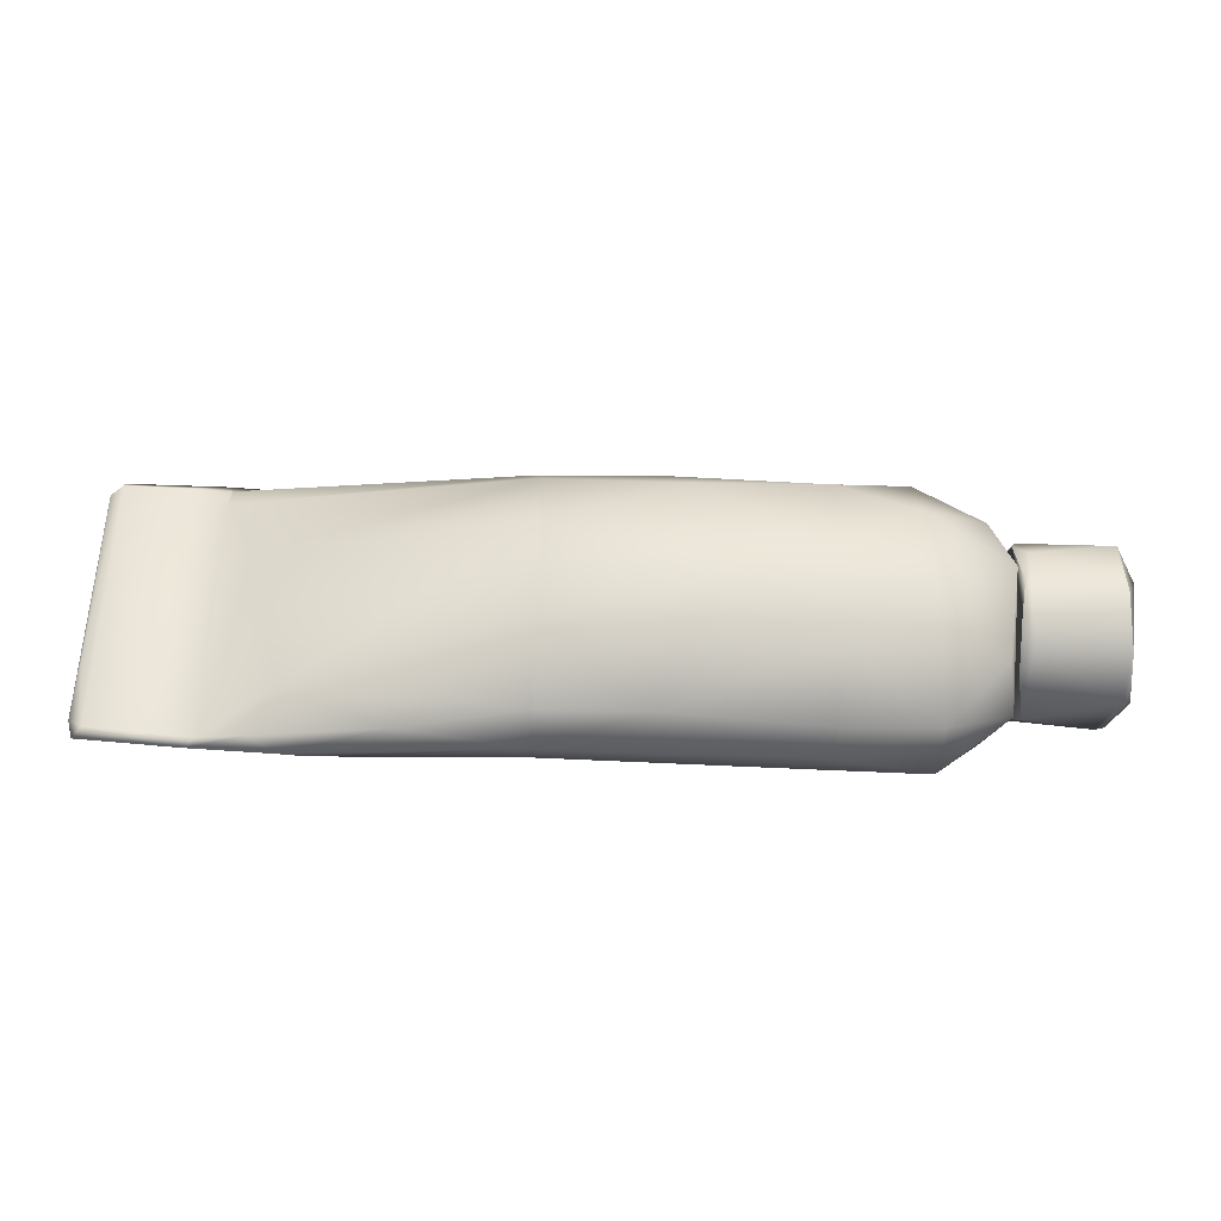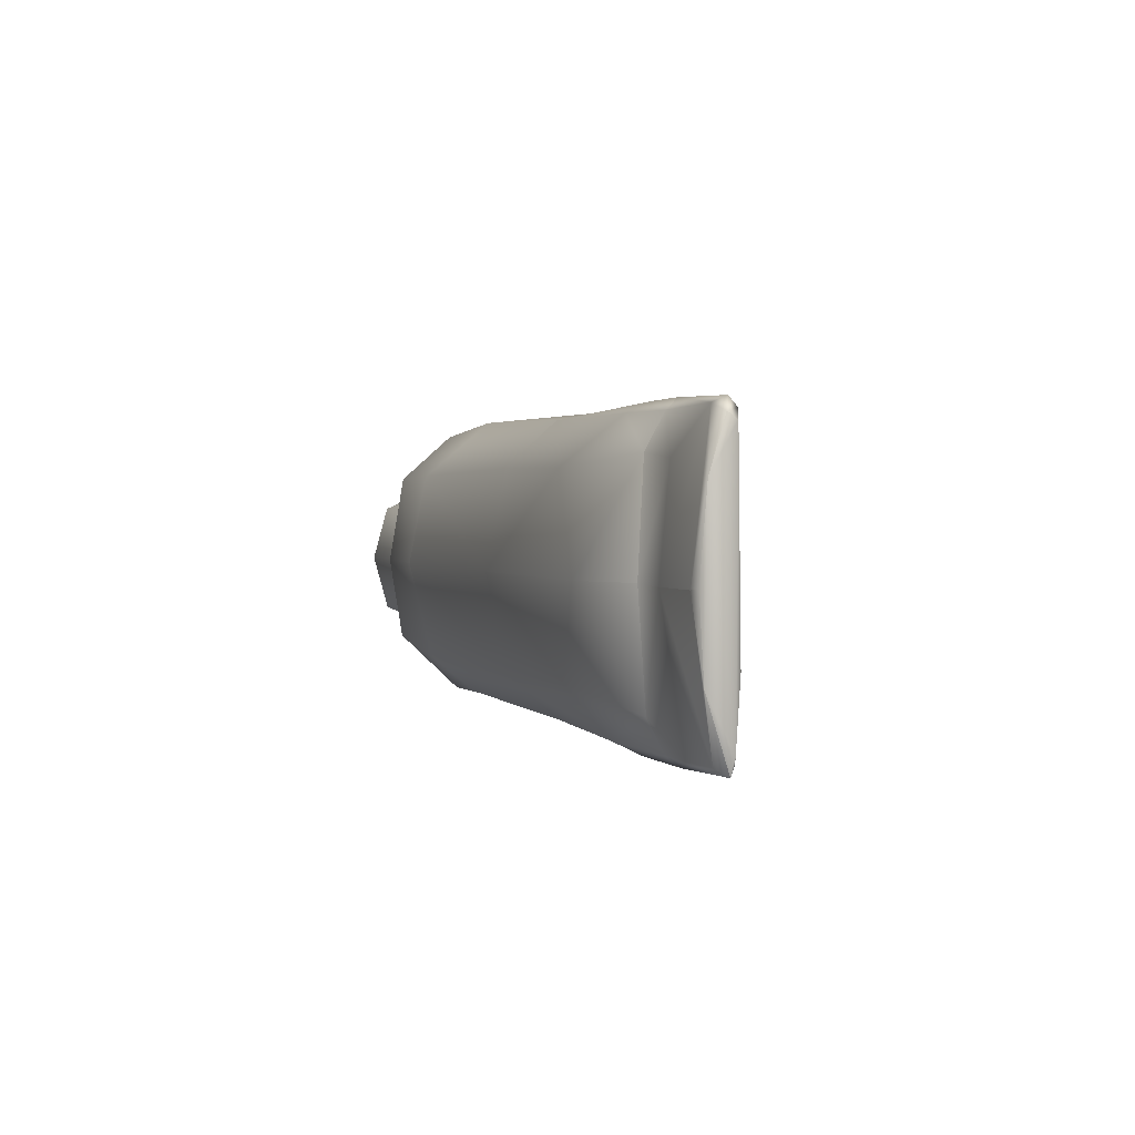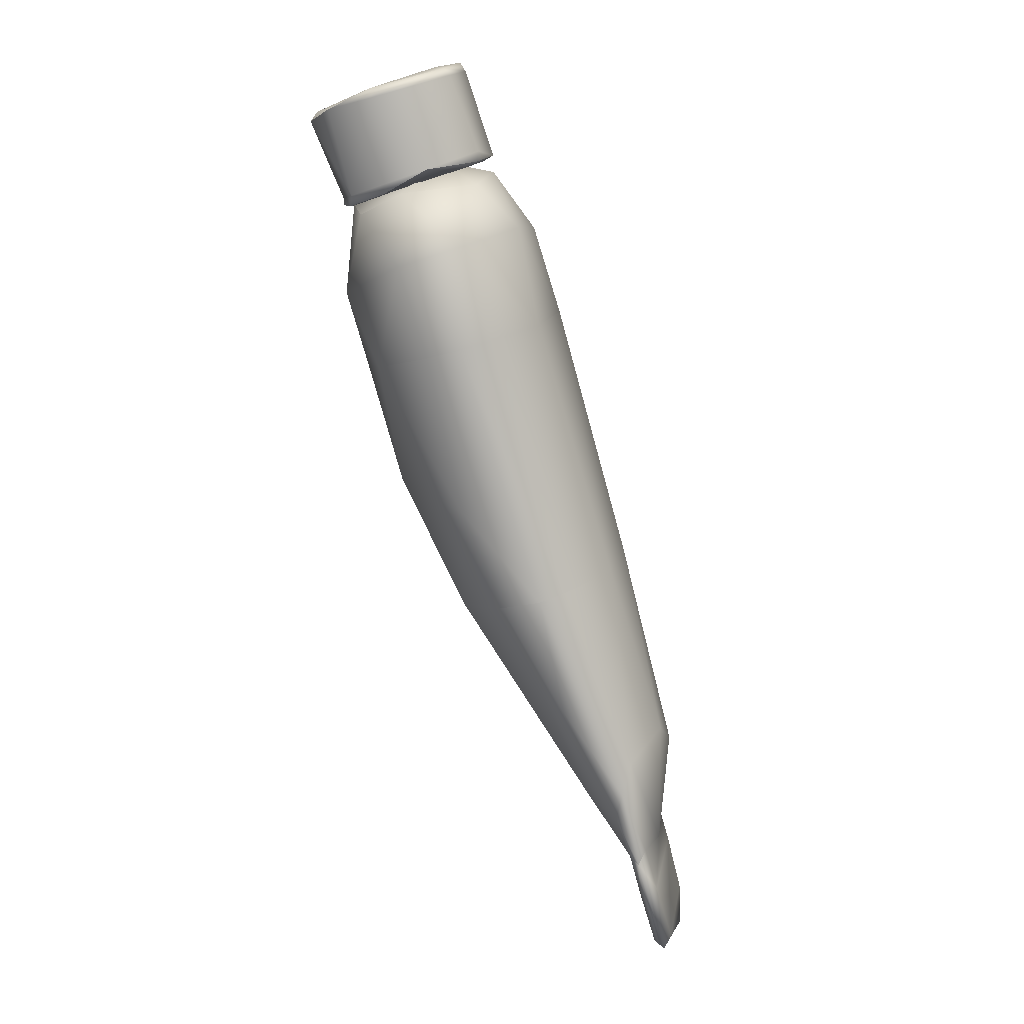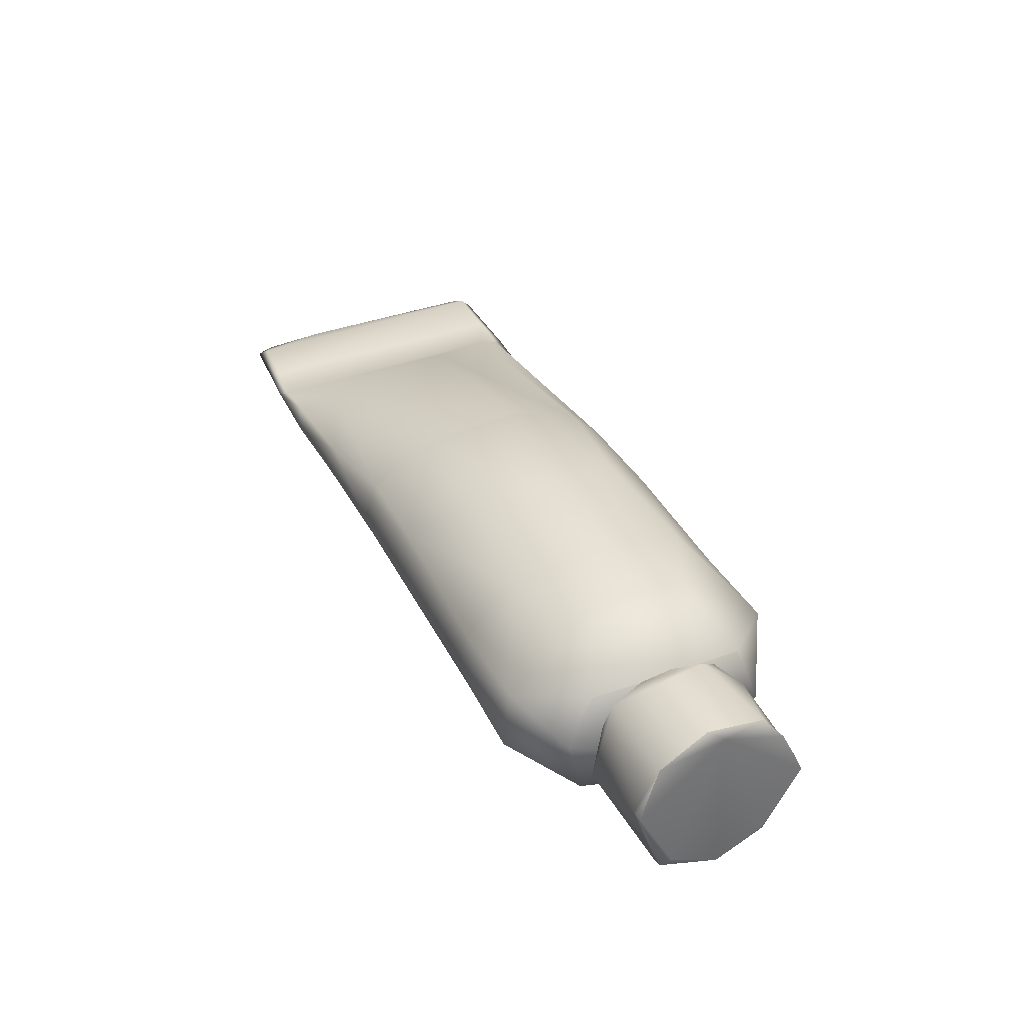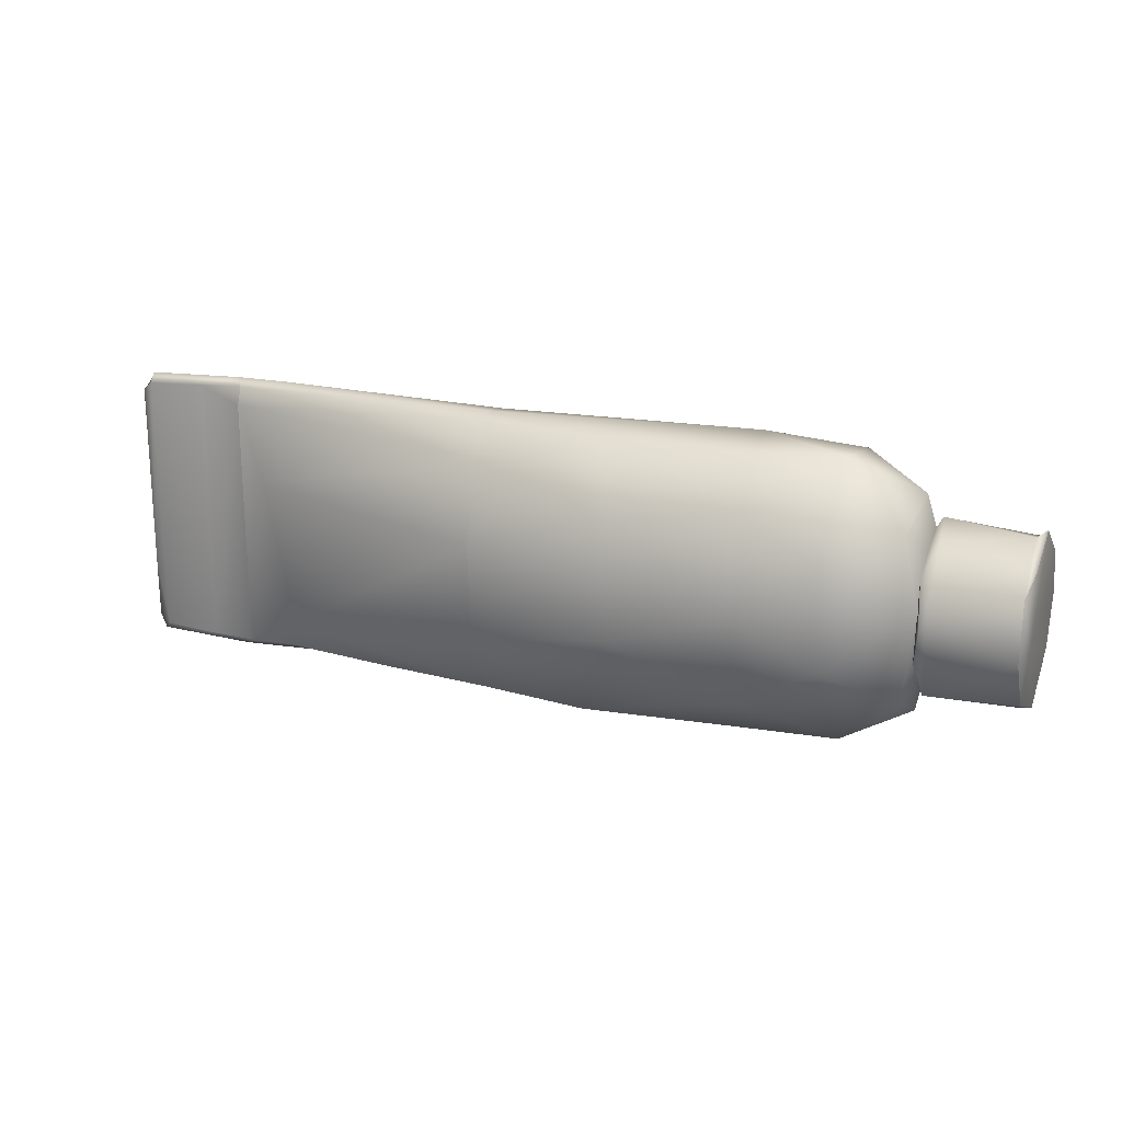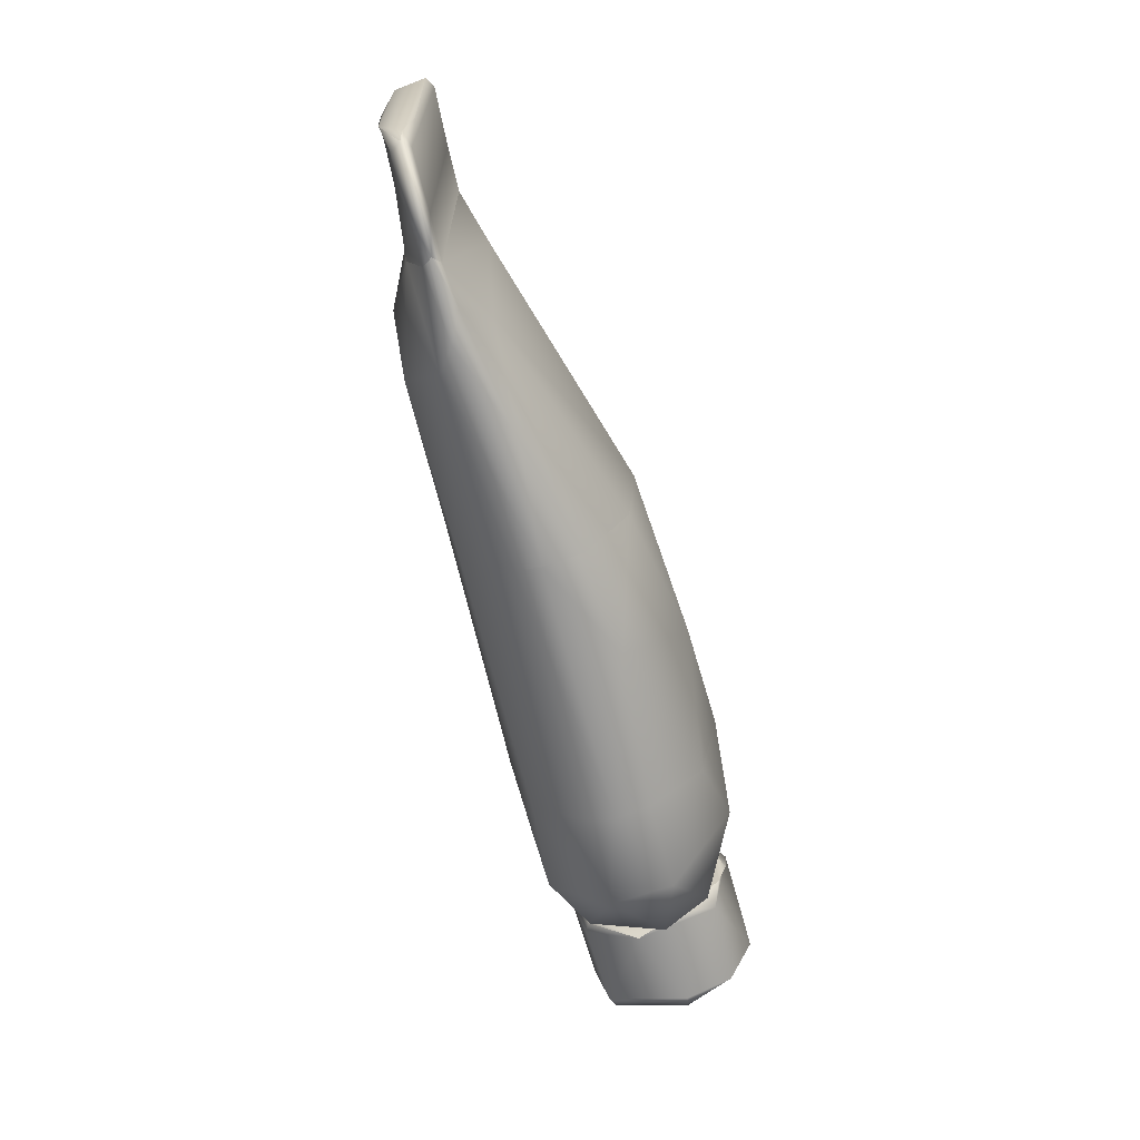
<metadata>
{"format":"obj","ext":"obj","renderer":"f3d","projection":"perspective","resolution":1024,"background":"white","views":[{"elev":-36.9,"azim":174.4,"up":"+Z"},{"elev":2.0,"azim":69.9,"up":"+Z"},{"elev":-79.8,"azim":-74.9,"up":"+Z"},{"elev":39.9,"azim":-114.6,"up":"+Y"},{"elev":20.6,"azim":-162.6,"up":"+Z"},{"elev":-66.3,"azim":102.5,"up":"+Z"}]}
</metadata>
<code>
g SM_PaintTube_LOD2
v -0.08529 0.006475 -0.002616
v -0.08431 0.009403 0.007185
v -0.08343 0.005847 -0.002616
v -0.08282 0.008703 0.008308
v -0.06639 0.004874 -0.002651
v -0.06626 0.00766 0.007139
v -0.08414 0.02183 0.01411
v -0.06602 0.01856 0.01351
v -0.08232 0.02421 0.01336
v -0.08337 0.03139 0.009778
v -0.08196 0.03575 0.006195
v -0.06651 0.02788 0.01184
v -0.06493 0.02147 0.0121
v -0.06428 0.03299 0.00669
v -0.06612 0.03623 0.003148
v -0.06484 0.03607 -0.002616
v -0.08198 0.03766 -0.005022
v -0.06412 0.03442 -0.008147
v -0.06596 0.03302 -0.01455
v -0.06455 0.02707 -0.01561
v -0.08267 0.03298 -0.01427
v -0.06684 0.01773 -0.01859
v -0.08232 0.02411 -0.01861
v -0.08412 0.0239 -0.01829
v -0.08433 0.00961 -0.01368
v -0.08343 0.005847 -0.002616
v -0.08529 0.006475 -0.002616
v -0.08276 0.008773 -0.01364
v -0.06639 0.004874 -0.002651
v -0.06774 0.007367 -0.01176
v -0.06592 0.008189 -0.01158
v -0.06493 0.02147 0.0121
v -0.06626 0.00766 0.007139
v -0.06602 0.01856 0.01351
v -0.0658 0.006867 -0.004908
v -0.06639 0.004874 -0.002651
v -0.06428 0.03299 0.00669
v -0.06592 0.008189 -0.01158
v -0.06412 0.03442 -0.008147
v -0.06484 0.03607 -0.002616
v -0.06455 0.02707 -0.01561
v -0.06531 0.0117 -0.0132
v -0.06684 0.01773 -0.01859
v 0.09105 0.006585 -0.00232
v 0.09291 0.008434 0.01361
v 0.09218 0.007417 -0.00212
v 0.09042 0.009998 0.02435
v 0.08009 0.006343 -0.00232
v 0.09201 0.01171 0.02312
v 0.07997 0.008134 0.01666
v 0.07149 0.006447 -0.002076
v 0.07159 0.007427 0.01762
v 0.07154 0.01096 0.02403
v 0.07189 0.01282 0.02599
v 0.09044 0.01263 0.02546
v 0.09036 0.01427 0.02368
v 0.09254 0.01332 0.02191
v 0.09229 0.01393 -0.01406
v 0.07942 0.01401 0.02406
v 0.07125 0.01363 0.02432
v 0.07165 0.0144 0.02077
v 0.09034 0.01392 -0.02765
v 0.09284 0.01288 -0.02604
v 0.07979 0.01422 -0.02839
v 0.07167 0.0142 -0.02881
v 0.09193 0.01252 -0.02925
v 0.07329 0.01297 -0.03021
v 0.07969 0.01081 -0.0284
v 0.07154 0.01096 -0.02827
v 0.07162 0.00783 -0.02241
v 0.08009 0.006343 -0.00232
v 0.07149 0.006447 -0.002076
v 0.09027 0.0105 -0.0279
v 0.09258 0.008087 -0.01636
v 0.09105 0.006585 -0.00232
v 0.09218 0.007417 -0.00212
v -0.06196 0.03215 -0.01669
v -0.06442 0.03437 0.001549
v -0.06378 0.02334 -0.02194
v -0.06121 0.03079 0.0136
v -0.06305 0.0188 0.01757
v -0.06775 0.01483 -0.000528
v -0.06177 0.009301 -0.01822
v -0.06126 0.008839 0.01272
v -0.06329 0.005658 -0.002088
v 0.07149 0.006447 -0.002076
v 0.07162 0.00783 -0.02241
v 0.05869 0.000599 -0.002151
v 0.05096 0.001932 -0.01881
v 0.01706 -0.000173 -0.002116
v 0.0171 0.003488 -0.02034
v 0.05347 0.009214 -0.02816
v 0.01712 0.01313 -0.02858
v 0.07154 0.01096 -0.02827
v 0.01732 0.01814 -0.03013
v 0.05861 0.01253 -0.03012
v 0.07329 0.01297 -0.03021
v 0.03999 0.01937 -0.02846
v 0.01717 0.02547 -0.02721
v 0.06364 0.01497 -0.02842
v 0.07167 0.0142 -0.02881
v 0.05932 0.01936 -0.02145
v 0.01708 0.03353 -0.01407
v 0.017 0.03491 0.0046
v 0.06481 0.01889 0.006661
v 0.07165 0.0144 0.02077
v 0.01718 0.02856 0.01928
v 0.01733 0.02314 0.0246
v 0.07125 0.01363 0.02432
v 0.01744 0.0196 0.02579
v 0.06263 0.01277 0.02588
v 0.07189 0.01282 0.02599
v 0.01725 0.01293 0.02443
v 0.07154 0.01096 0.02403
v 0.05946 0.009219 0.02407
v 0.07159 0.007427 0.01762
v 0.04836 0.00217 0.01563
v 0.01711 0.003519 0.01598
v 0.01706 -0.000173 -0.002116
v 0.05869 0.000599 -0.002151
v 0.07149 0.006447 -0.002076
v 0.09201 0.01171 0.02312
v 0.09254 0.01332 0.02191
v 0.09291 0.008434 0.01361
v 0.09229 0.01393 -0.01406
v 0.09284 0.01288 -0.02604
v 0.09258 0.008087 -0.01636
v 0.09218 0.007417 -0.00212
v 0.09193 0.01252 -0.02925
v -0.03318 7.3e-05 -0.002181
v -0.05182 0.003617 -0.0179
v -0.05064 0.000721 -0.00212
v -0.06329 0.005658 -0.002088
v -0.03309 0.004762 -0.02116
v -0.06177 0.009301 -0.01822
v -0.05141 0.01533 -0.02906
v -0.0331 0.01367 -0.02827
v -0.06378 0.02334 -0.02194
v -0.03309 0.02005 -0.03015
v -0.05084 0.02727 -0.02768
v -0.0331 0.02644 -0.02826
v -0.06196 0.03215 -0.01669
v -0.03314 0.0366 -0.01888
v -0.04825 0.0395 -0.01034
v -0.06442 0.03437 0.001549
v -0.0331 0.04011 -0.001582
v -0.04775 0.03838 0.009236
v -0.06121 0.03079 0.0136
v -0.03311 0.03585 0.01589
v -0.04975 0.02594 0.02515
v -0.0331 0.02631 0.02403
v -0.06305 0.0188 0.01757
v -0.0332 0.01646 0.02579
v -0.05167 0.01396 0.02343
v -0.06126 0.008839 0.01272
v -0.05153 0.003849 0.01463
v -0.03309 0.003506 0.0151
v -0.06329 0.005658 -0.002088
v -0.03318 7.3e-05 -0.002181
v -0.05064 0.000721 -0.00212
v -0.08509 0.01096 -0.01186
v -0.08433 0.00961 -0.01368
v -0.08412 0.0239 -0.01829
v -0.08529 0.006475 -0.002616
v -0.08359 0.03612 -0.002232
v -0.08267 0.03298 -0.01427
v -0.08198 0.03766 -0.005022
v -0.08196 0.03575 0.006195
v -0.08337 0.03139 0.009778
v -0.08414 0.02183 0.01411
v -0.08509 0.01096 0.006629
v -0.08431 0.009403 0.007185
v 0.01706 -0.000173 -0.002116
v 0.0171 0.003488 -0.02034
v -0.03318 7.3e-05 -0.002181
v -0.03309 0.004762 -0.02116
v 0.01712 0.01313 -0.02858
v -0.03309 0.02005 -0.03015
v 0.01732 0.01814 -0.03013
v -0.002774 0.0279 -0.02802
v -0.0331 0.02644 -0.02826
v 0.01717 0.02547 -0.02721
v -0.03314 0.0366 -0.01888
v 0.01708 0.03353 -0.01407
v -0.009609 0.03907 -0.009057
v -0.0331 0.04011 -0.001582
v 0.017 0.03491 0.0046
v -0.009148 0.03673 0.01355
v -0.03311 0.03585 0.01589
v 0.01718 0.02856 0.01928
v -0.004647 0.02572 0.02414
v 0.01733 0.02314 0.0246
v 0.01744 0.0196 0.02579
v -0.0332 0.01646 0.02579
v 0.01725 0.01293 0.02443
v -0.03309 0.003506 0.0151
v 0.01711 0.003519 0.01598
v 0.01706 -0.000173 -0.002116
v -0.03318 7.3e-05 -0.002181
f 3 2 1
f 4 2 3
f 3 5 4
f 6 4 5
f 7 2 4
f 8 4 6
f 4 9 7
f 4 8 9
f 9 10 7
f 11 10 9
f 12 9 8
f 9 12 11
f 12 8 13
f 13 14 12
f 15 11 12
f 15 12 14
f 15 14 16
f 11 15 17
f 16 18 15
f 15 19 17
f 19 15 18
f 19 18 20
f 21 17 19
f 20 22 19
f 21 19 23
f 22 23 19
f 24 21 23
f 23 25 24
f 27 25 26
f 28 25 23
f 28 26 25
f 23 22 28
f 28 29 26
f 30 28 22
f 29 28 30
f 30 22 31
f 31 29 30
f 34 33 32
f 35 32 33
f 35 33 36
f 35 37 32
f 35 36 38
f 40 37 39
f 35 39 37
f 35 41 39
f 38 42 35
f 35 42 41
f 43 42 38
f 43 41 42
f 46 45 44
f 45 47 44
f 44 47 48
f 45 49 47
f 50 48 47
f 48 50 51
f 52 51 50
f 50 53 52
f 47 53 50
f 54 53 47
f 55 47 49
f 54 47 55
f 56 55 49
f 57 56 49
f 58 56 57
f 54 55 59
f 55 56 59
f 54 59 60
f 60 59 61
f 62 56 58
f 62 58 63
f 59 56 64
f 59 64 61
f 56 62 64
f 65 61 64
f 66 62 63
f 62 66 64
f 65 64 67
f 67 64 66
f 67 66 68
f 68 69 67
f 70 69 68
f 72 70 71
f 68 71 70
f 73 68 66
f 68 73 71
f 74 73 66
f 75 71 73
f 73 74 75
f 76 75 74
f 79 78 77
f 81 80 78
f 78 79 82
f 78 82 81
f 79 83 82
f 84 81 82
f 85 82 83
f 85 84 82
f 88 87 86
f 87 88 89
f 90 89 88
f 89 90 91
f 89 92 87
f 89 91 92
f 93 92 91
f 94 87 92
f 92 93 95
f 92 96 94
f 95 96 92
f 97 94 96
f 96 95 98
f 99 98 95
f 100 97 96
f 98 100 96
f 97 100 101
f 99 102 98
f 102 100 98
f 102 101 100
f 103 102 99
f 104 102 103
f 102 105 101
f 104 105 102
f 105 106 101
f 107 105 104
f 107 106 105
f 108 106 107
f 108 109 106
f 108 110 109
f 111 109 110
f 109 111 112
f 110 113 111
f 112 111 114
f 115 114 111
f 115 111 113
f 115 116 114
f 113 117 115
f 116 115 117
f 117 113 118
f 118 119 117
f 120 117 119
f 117 120 116
f 121 116 120
f 124 123 122
f 123 126 125
f 123 124 126
f 127 126 124
f 127 124 128
f 127 129 126
f 132 131 130
f 133 131 132
f 134 130 131
f 131 133 135
f 131 136 134
f 131 135 136
f 137 134 136
f 138 136 135
f 137 136 139
f 140 136 138
f 136 140 139
f 141 139 140
f 138 142 140
f 143 141 140
f 140 142 144
f 144 143 140
f 145 144 142
f 144 146 143
f 145 147 144
f 147 146 144
f 148 147 145
f 147 149 146
f 148 150 147
f 150 149 147
f 149 150 151
f 152 150 148
f 153 151 150
f 154 150 152
f 150 154 153
f 152 155 154
f 154 156 153
f 156 154 155
f 157 153 156
f 156 155 158
f 156 159 157
f 158 160 156
f 160 159 156
f 163 162 161
f 161 162 164
f 165 163 161
f 165 161 164
f 165 166 163
f 165 167 166
f 168 167 165
f 165 169 168
f 165 170 169
f 165 164 171
f 165 171 170
f 171 164 172
f 172 170 171
f 175 174 173
f 174 175 176
f 174 176 177
f 137 177 176
f 137 178 177
f 178 179 177
f 179 178 180
f 181 180 178
f 180 182 179
f 183 180 181
f 184 182 180
f 183 185 180
f 185 184 180
f 186 185 183
f 185 187 184
f 188 185 186
f 188 187 185
f 189 188 186
f 188 190 187
f 189 191 188
f 188 191 190
f 192 190 191
f 191 189 151
f 191 193 192
f 191 151 193
f 194 193 151
f 193 194 195
f 194 196 195
f 197 195 196
f 196 198 197
f 198 196 199

</code>
